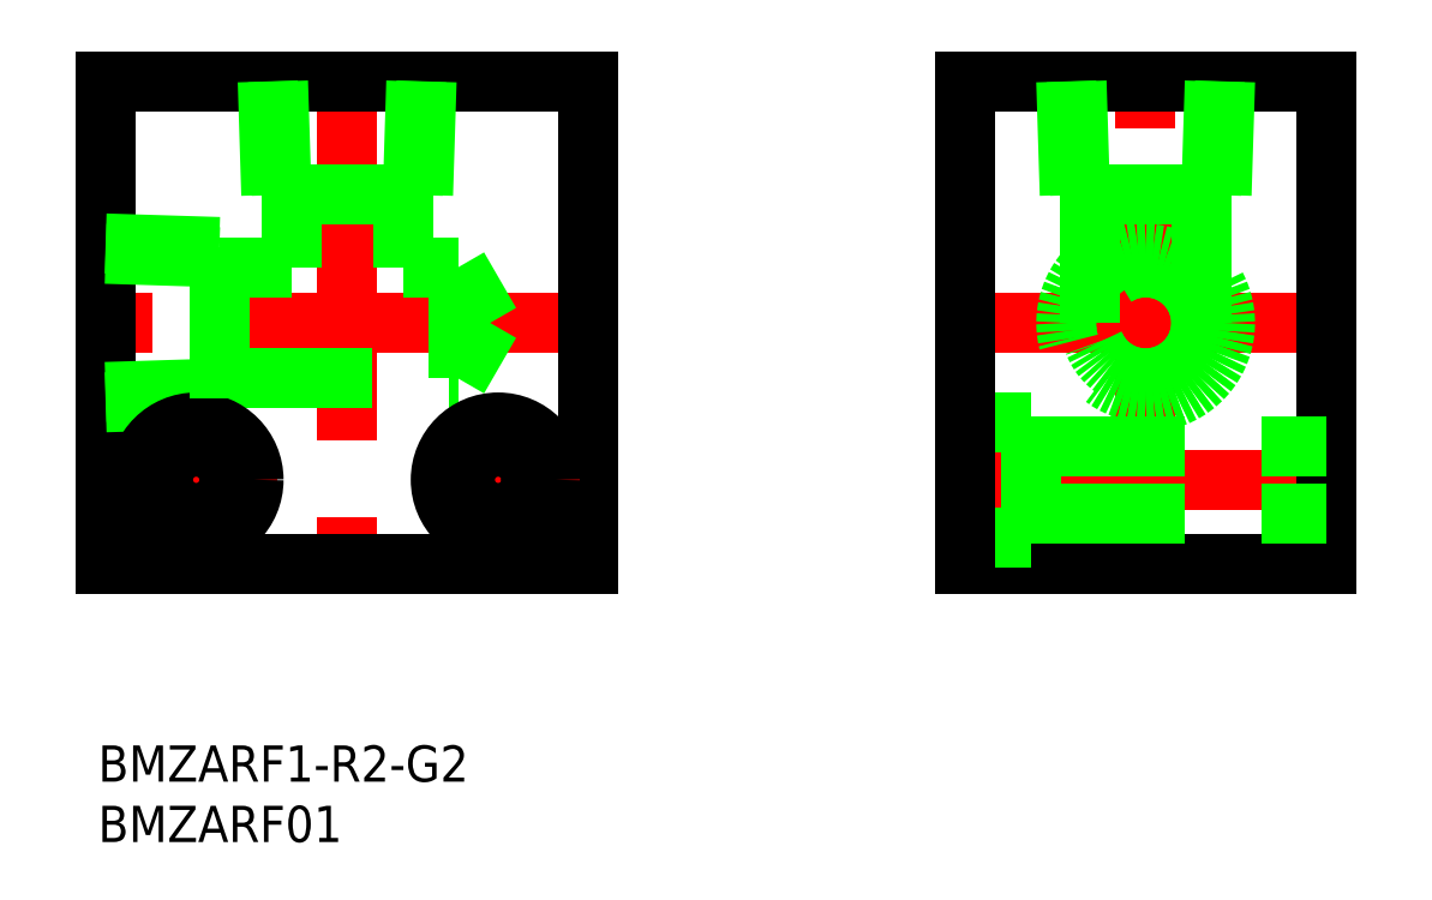
<metadata>
{"format":"dxf","ext":"dxf","renderer":"ezdxf+matplotlib","layout":"modelspace","background":"white","min_lineweight":24,"dpi":150}
</metadata>
<code>
0
SECTION
2
ENTITIES
0
LINE
8
CENTER
10
7.5
20
0.25
30
0
11
7.5
21
13.75
31
0
0
LINE
8
CENTER
10
32.5
20
13.75
30
0
11
32.5
21
0.25
31
0
0
LINE
8
CENTER
10
20
20
42
30
0
11
20
21
-2
31
0
0
LINE
8
0
10
0
20
40
30
0
11
40
21
40
31
0
0
LINE
8
CENTER
10
42
20
20
30
0
11
-2
21
20
31
0
0
LINE
8
0
10
13.72
20
30.6
30
0
11
26.28
21
30.6
31
0
0
LINE
8
0
10
9.4
20
15.4
30
0
11
29.18
21
15.4
31
0
0
LINE
8
0
10
40
20
0
30
0
11
0
21
0
31
0
0
LINE
8
0
10
15.4
20
24.6
30
0
11
15.4
21
30.6
31
0
0
LINE
8
0
10
0
20
0
30
0
11
0
21
40
31
0
0
LINE
8
CENTER
10
14.25
20
7
30
0
11
0.75
21
7
31
0
0
LINE
8
0
10
0
20
25.72
30
0
11
9.4
21
25.43
31
0
0
LINE
8
0
10
0
20
26.58
30
0
11
9.4
21
26.28
31
0
0
LINE
8
0
10
9.4
20
13.72
30
0
11
0
21
13.42
31
0
0
LINE
8
0
10
9.4
20
14.57
30
0
11
0
21
14.28
31
0
0
CIRCLE
8
0
10
7.5
20
7
30
0
40
4.75
0
CIRCLE
8
0
10
7.5
20
7
30
0
40
2.75
0
LINE
8
0
10
9.4
20
24.6
30
0
11
15.4
21
24.6
31
0
0
LINE
8
0
10
9.4
20
26.28
30
0
11
9.4
21
13.72
31
0
0
LINE
8
0
10
13.42
20
40
30
0
11
13.72
21
30.6
31
0
0
LINE
8
0
10
14.28
20
40
30
0
11
14.57
21
30.6
31
0
0
LINE
8
0
10
24.6
20
24.6
30
0
11
24.6
21
30.6
31
0
0
LINE
8
0
10
40
20
40
30
0
11
40
21
0
31
0
0
LINE
8
CENTER
10
39.25
20
7
30
0
11
25.75
21
7
31
0
0
CIRCLE
8
0
10
32.5
20
7
30
0
40
4.75
0
CIRCLE
8
0
10
32.5
20
7
30
0
40
2.75
0
LINE
8
0
10
24.6
20
24.6
30
0
11
29.18
21
24.6
31
0
0
LINE
8
0
10
26.28
20
30.6
30
0
11
26.58
21
40
31
0
0
LINE
8
0
10
25.43
20
30.6
30
0
11
25.72
21
40
31
0
0
LINE
8
CENTER
10
86.12
20
-2
30
0
11
86.12
21
42
31
0
0
LINE
8
0
10
101.1
20
40
30
0
11
71.12
21
40
31
0
0
LINE
8
CENTER
10
69.12
20
7
30
0
11
103.1
21
7
31
0
0
LINE
8
CENTER
10
103.1
20
20
30
0
11
69.12
21
20
31
0
0
LINE
8
0
10
71.12
20
11.75
30
0
11
76.62
21
11.75
31
0
0
LINE
8
0
10
71.12
20
0
30
0
11
101.1
21
0
31
0
0
LINE
8
0
10
71.12
20
2.25
30
0
11
76.62
21
2.25
31
0
0
LINE
8
0
10
71.12
20
40
30
0
11
71.12
21
0
31
0
0
LINE
8
0
10
90.72
20
20
30
0
11
90.72
21
30.6
31
0
0
LINE
8
0
10
81.52
20
20
30
0
11
81.52
21
30.6
31
0
0
LINE
8
0
10
101.1
20
0
30
0
11
101.1
21
40
31
0
0
LINE
8
0
10
76.62
20
9.75
30
0
11
101.1
21
9.75
31
0
0
CIRCLE
8
0
10
86.12
20
20
30
0
40
6.579
0
CIRCLE
8
0
10
86.12
20
20
30
0
40
5.723
0
CIRCLE
8
0
10
86.12
20
20
30
0
40
4.6
0
LINE
8
0
10
76.62
20
4.25
30
0
11
101.1
21
4.25
31
0
0
LINE
8
0
10
76.62
20
11.75
30
0
11
76.62
21
2.25
31
0
0
LINE
8
0
10
79.84
20
30.6
30
0
11
92.41
21
30.6
31
0
0
LINE
8
0
10
80.4
20
40
30
0
11
80.69
21
30.6
31
0
0
LINE
8
0
10
79.54
20
40
30
0
11
79.84
21
30.6
31
0
0
LINE
8
0
10
92.41
20
30.6
30
0
11
92.7
21
40
31
0
0
LINE
8
0
10
91.55
20
30.6
30
0
11
91.84
21
40
31
0
0
LINE
8
0
10
29.18
20
15.4
30
0
11
29.18
21
24.6
31
0
0
INSERT
8
0
2
*U2
10
0
20
0
30
0
0
INSERT
8
0
2
*U3
10
0
20
0
30
0
0
LINE
8
0
10
29.18
20
24.6
30
0
11
31.84
21
20
31
0
0
LINE
8
0
10
29.18
20
15.4
30
0
11
31.84
21
20
31
0
0
VIEWPORT
8
0
10
122.5
20
133.6
30
0
40
322
41
265
68
     1
69
     1
0
VIEWPORT
8
DEFPOINTS
10
122.5
20
102
30
0
40
239.8
41
200.1
68
     2
69
     2
0
ENDSEC
0
EOF

</code>
